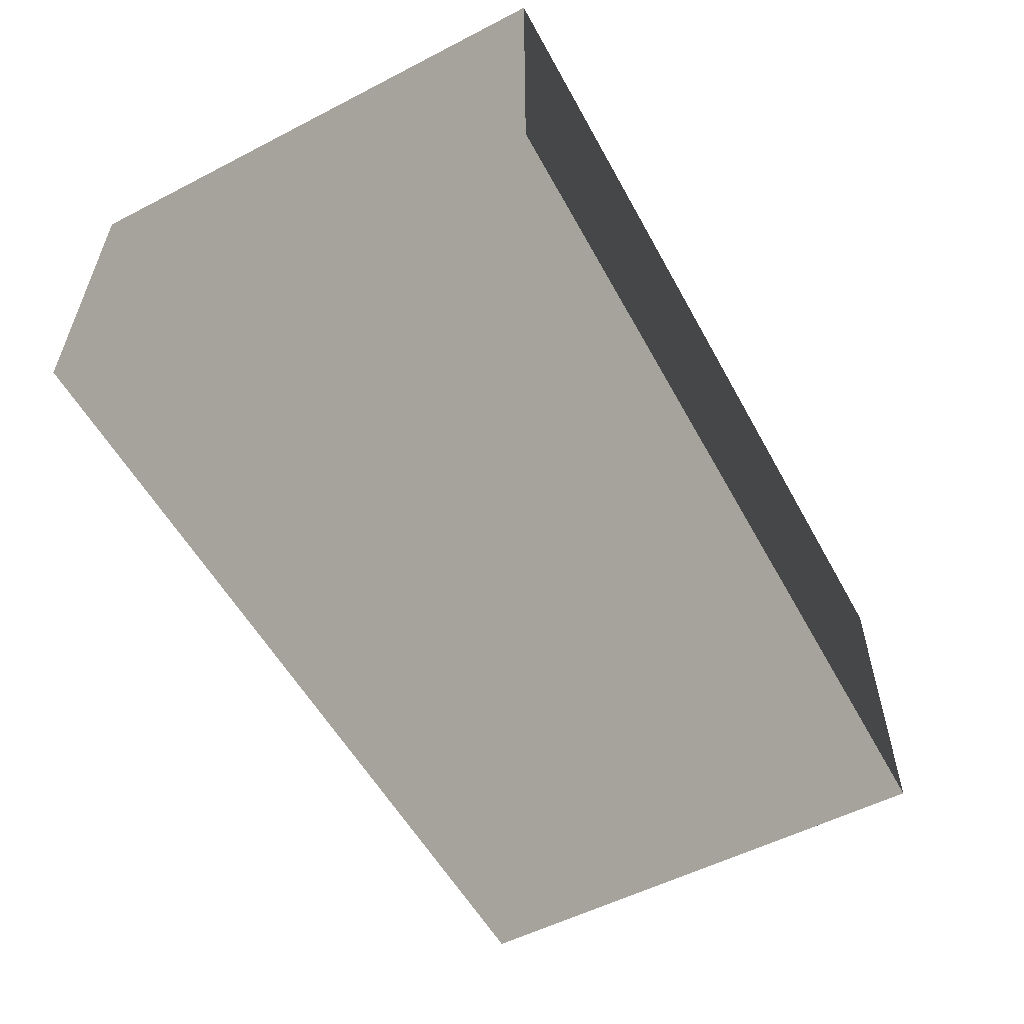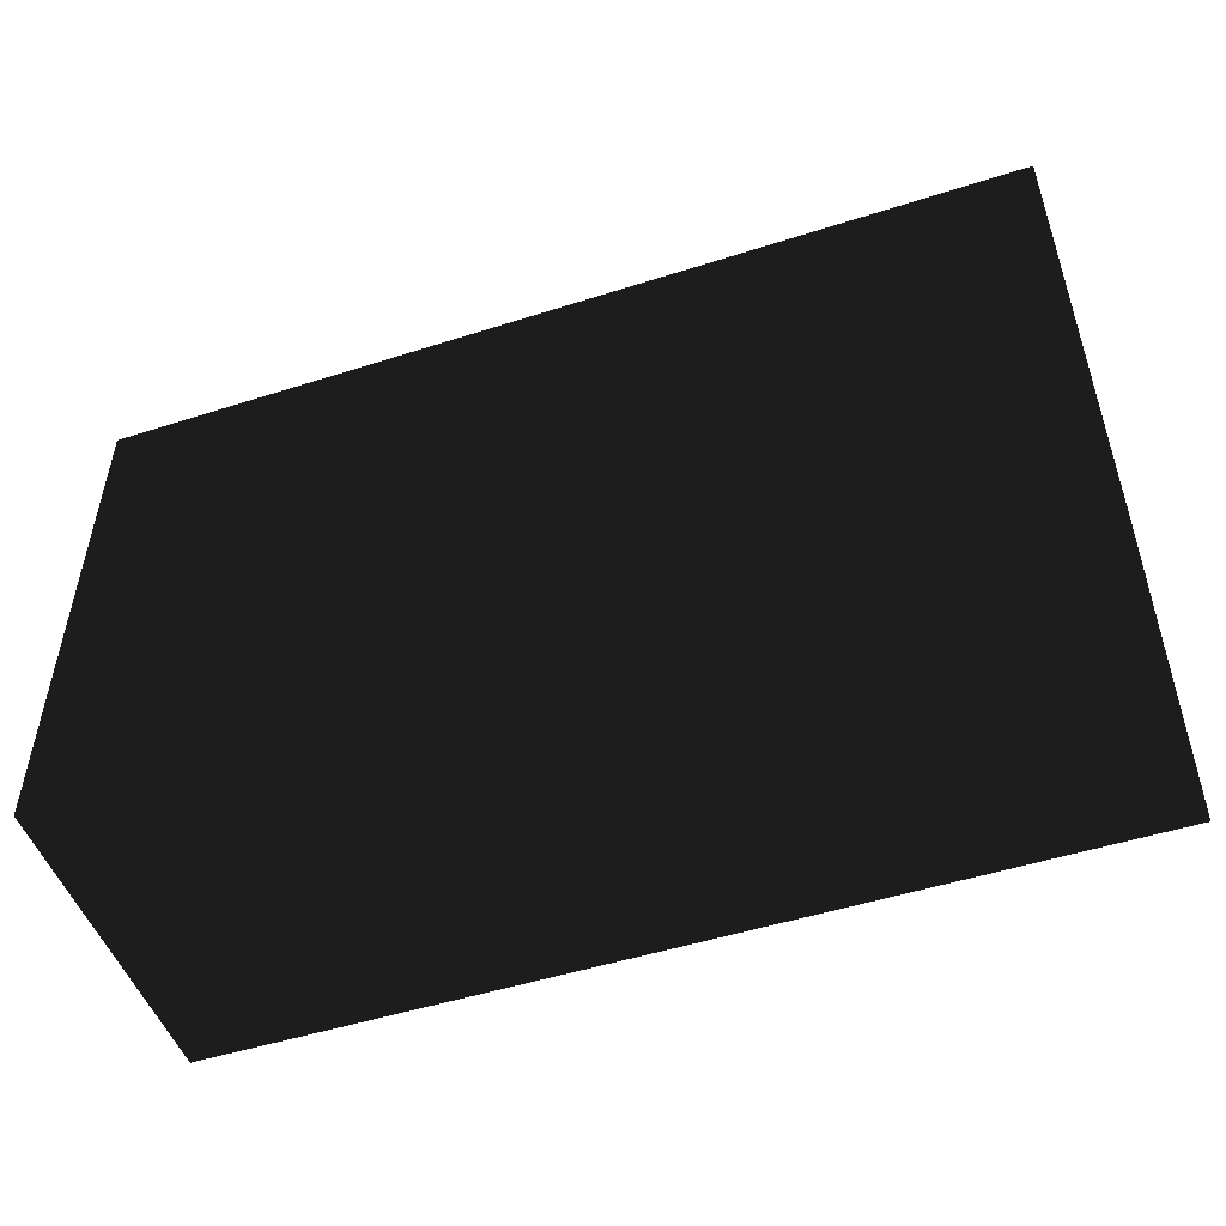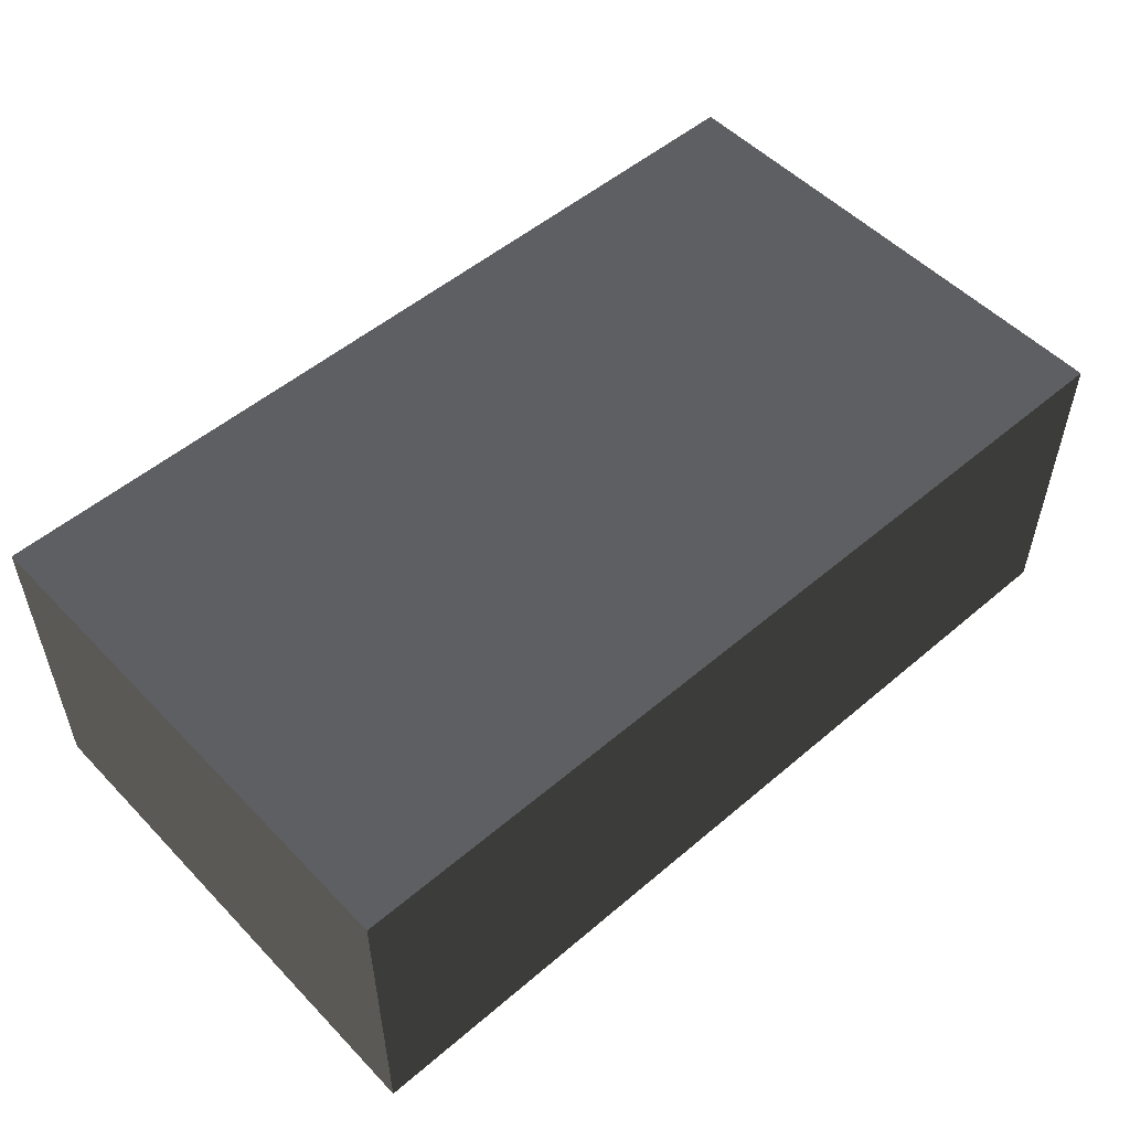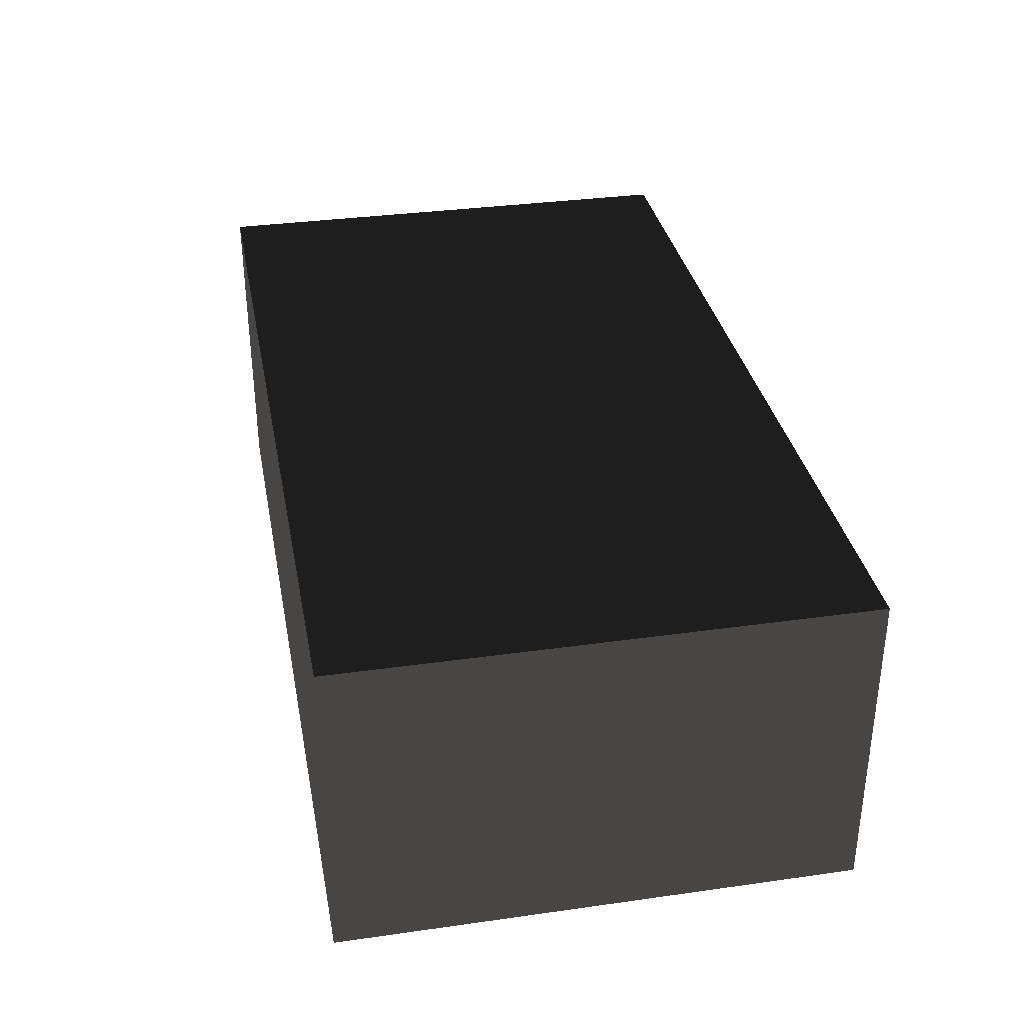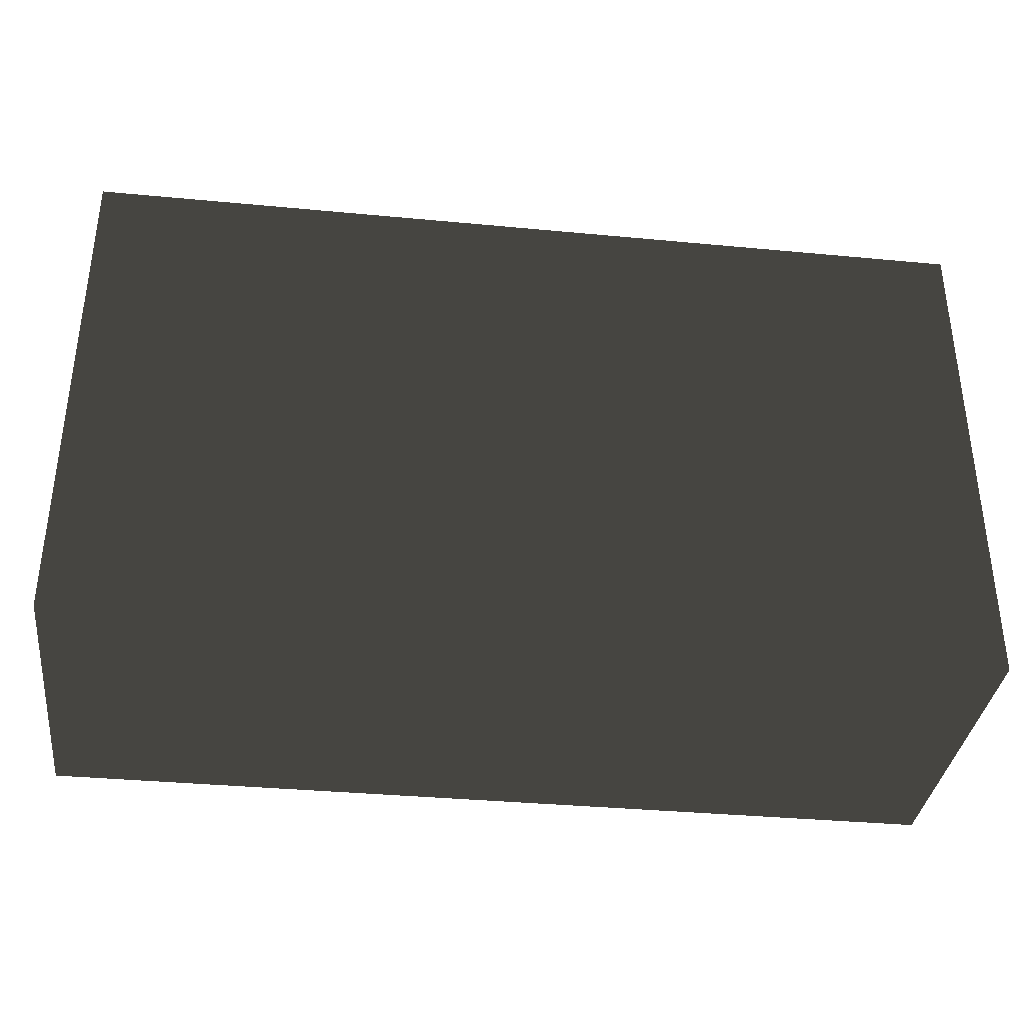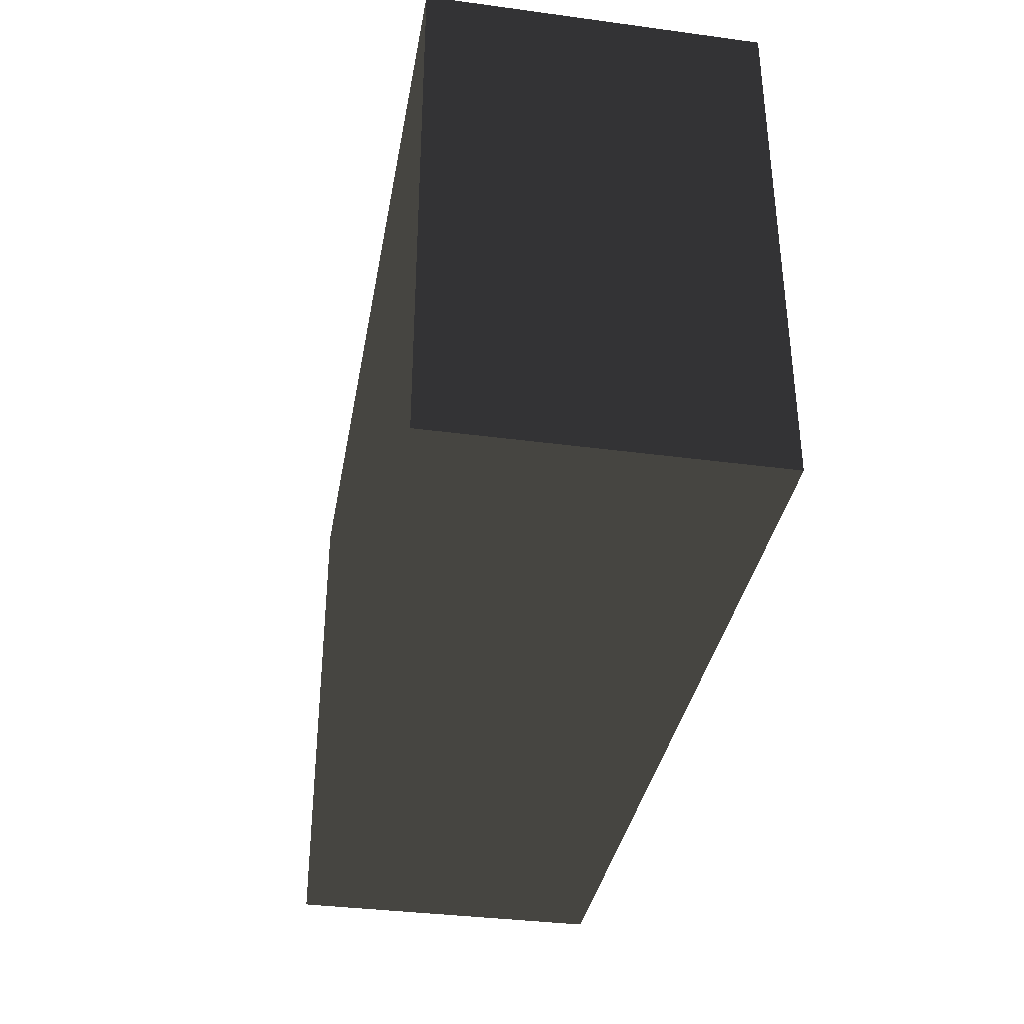
<metadata>
{"format":"obj","ext":"obj","renderer":"f3d","projection":"perspective","resolution":1024,"background":"white","views":[{"elev":-55.4,"azim":-61.6,"up":"+Y"},{"elev":-50.3,"azim":19.3,"up":"+Z"},{"elev":52.5,"azim":137.6,"up":"+Y"},{"elev":33.9,"azim":-100.8,"up":"+Y"},{"elev":-35.7,"azim":-7.1,"up":"+Z"},{"elev":-35.7,"azim":80.0,"up":"+Z"}]}
</metadata>
<code>
v  2.151 -0.7684 -1.229
v  2.151 -0.7684 1.229
v  -2.151 -0.7684 1.229
v  -2.151 -0.7684 -1.229
v  2.151 0.7684 -1.229
v  -2.151 0.7684 -1.229
v  -2.151 0.7684 1.229
v  2.151 0.7684 1.229
g Box024
f -8 -7 -6 -5
f -4 -3 -2 -1
f -1 -2 -6 -7
f -4 -1 -7 -8
f -3 -4 -8 -5
f -2 -3 -5 -6

</code>
